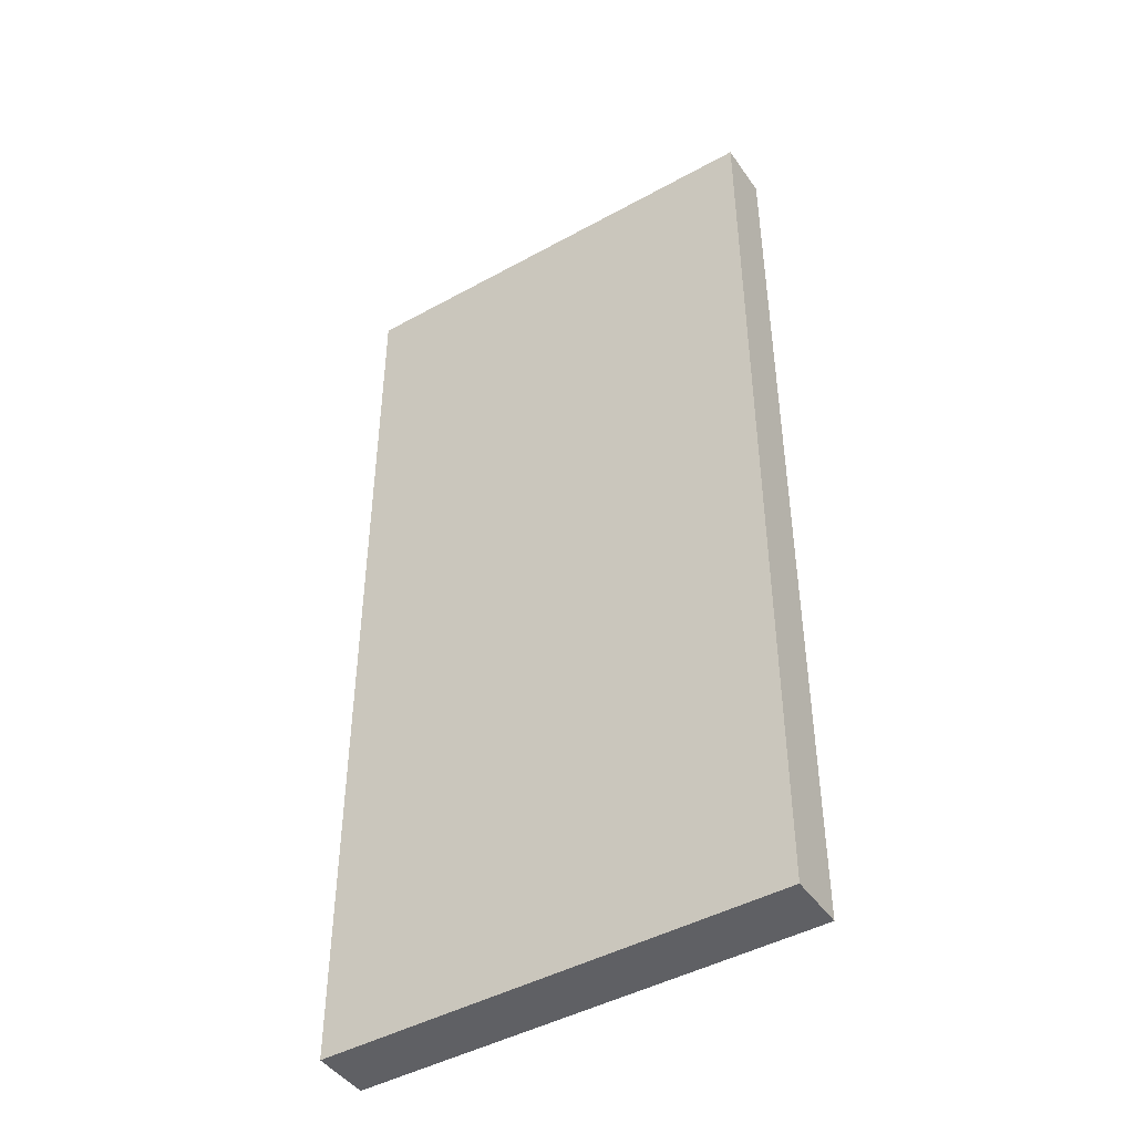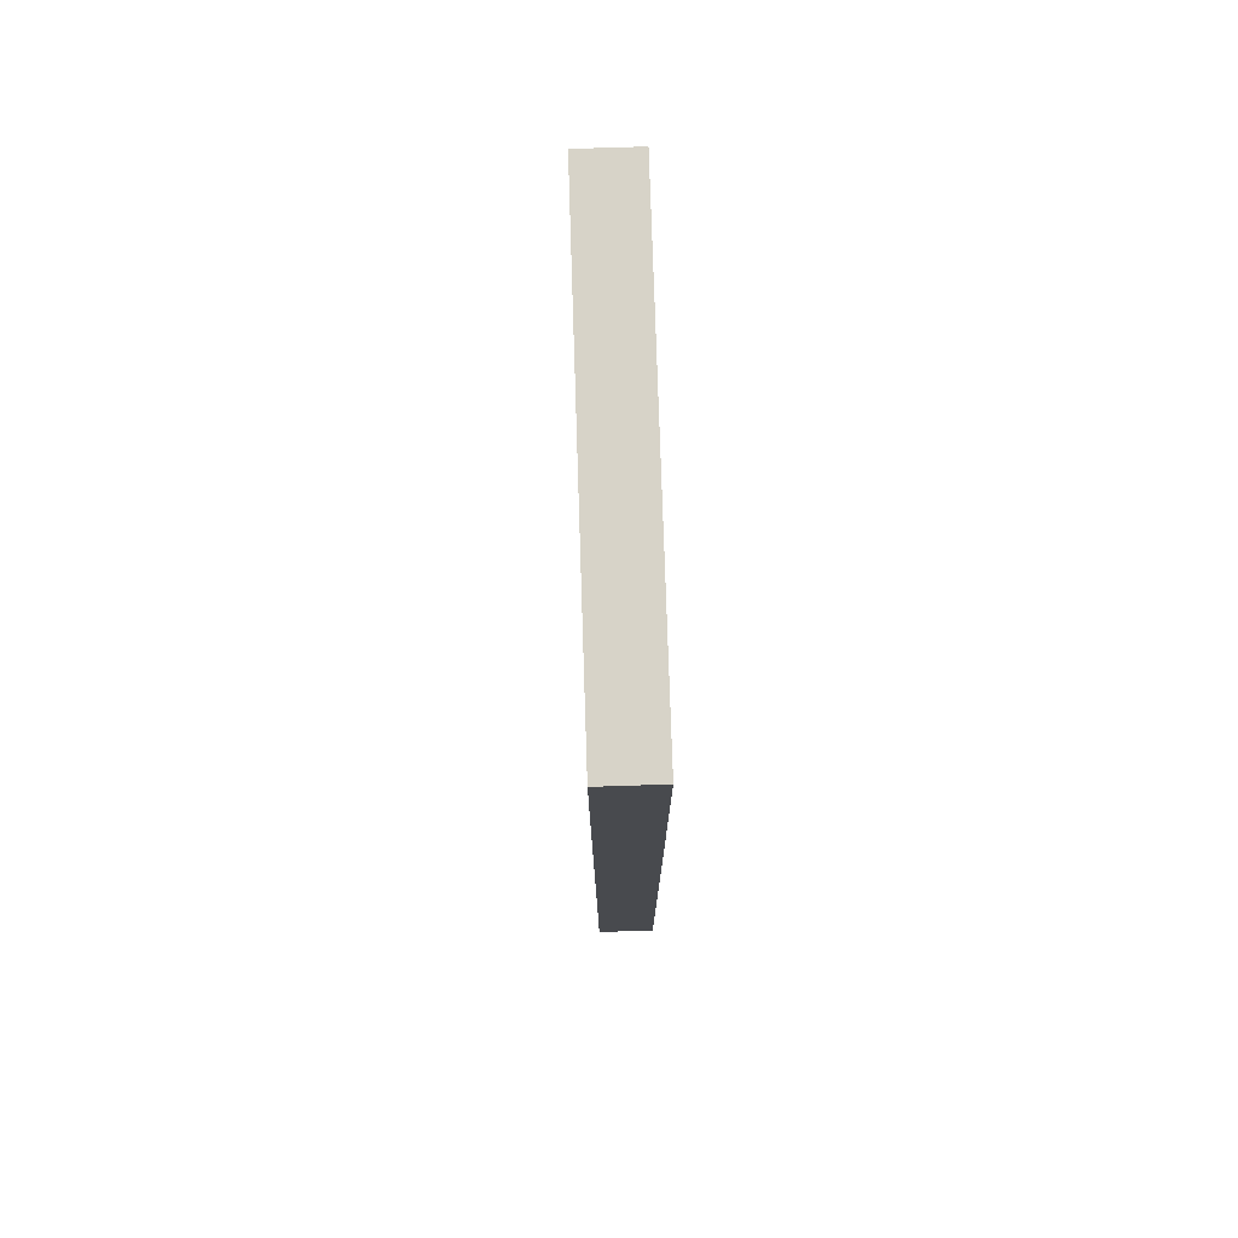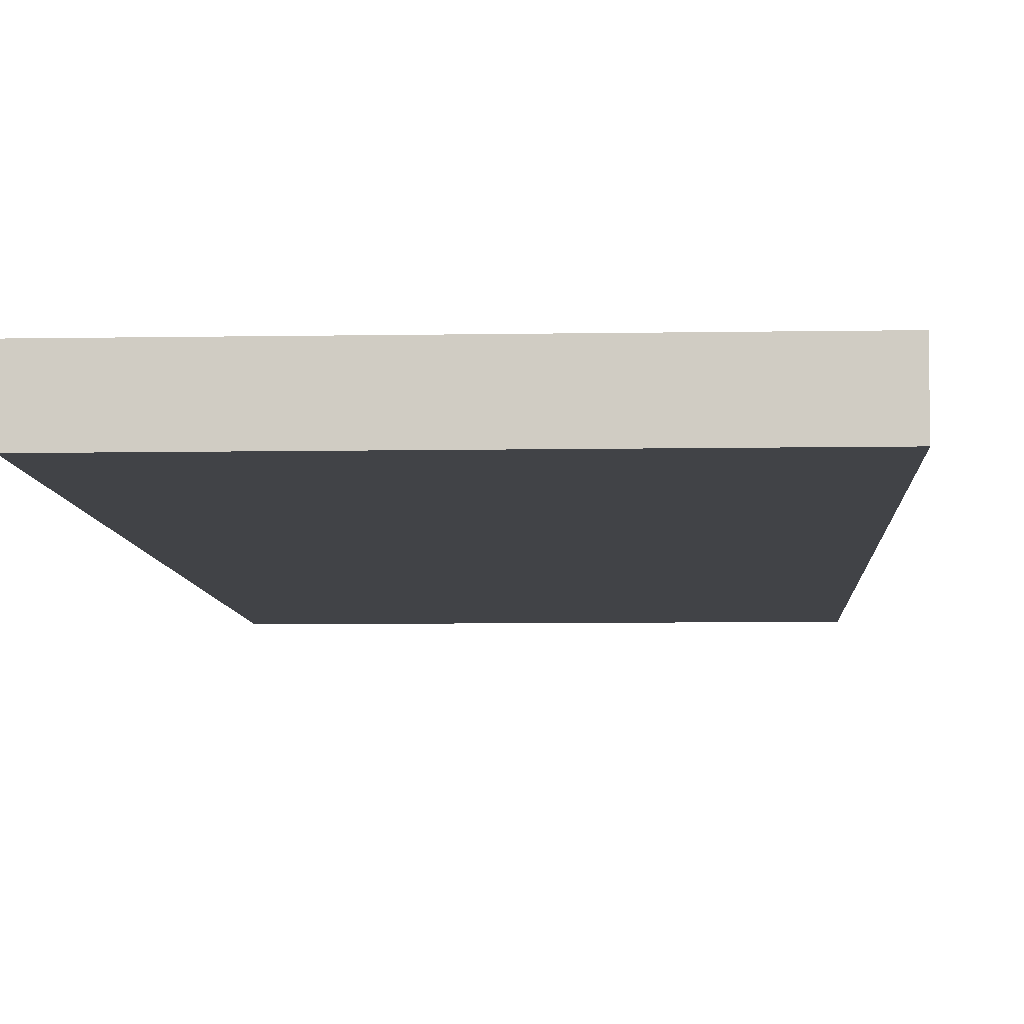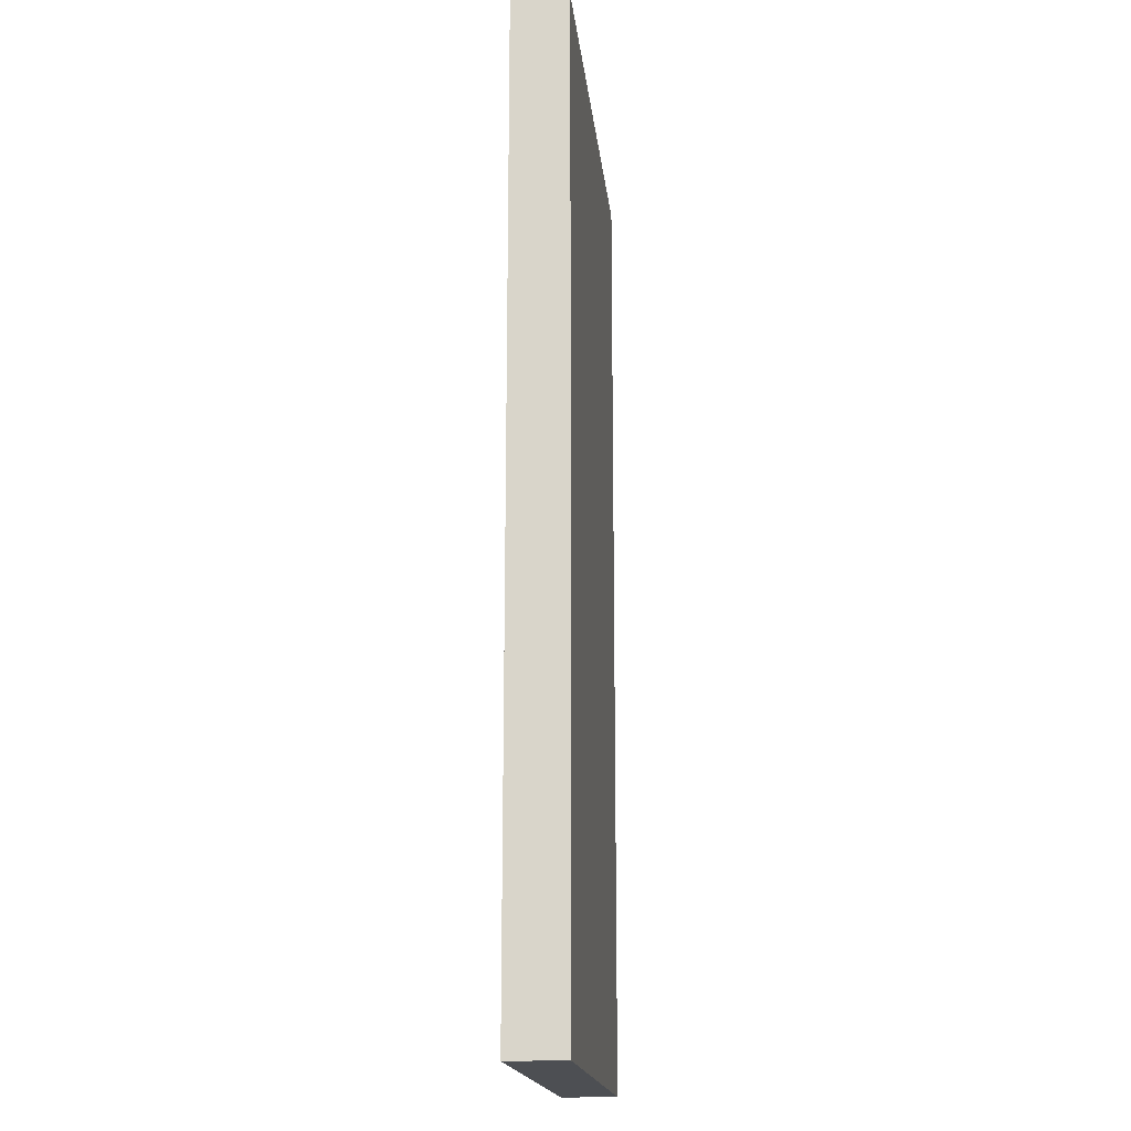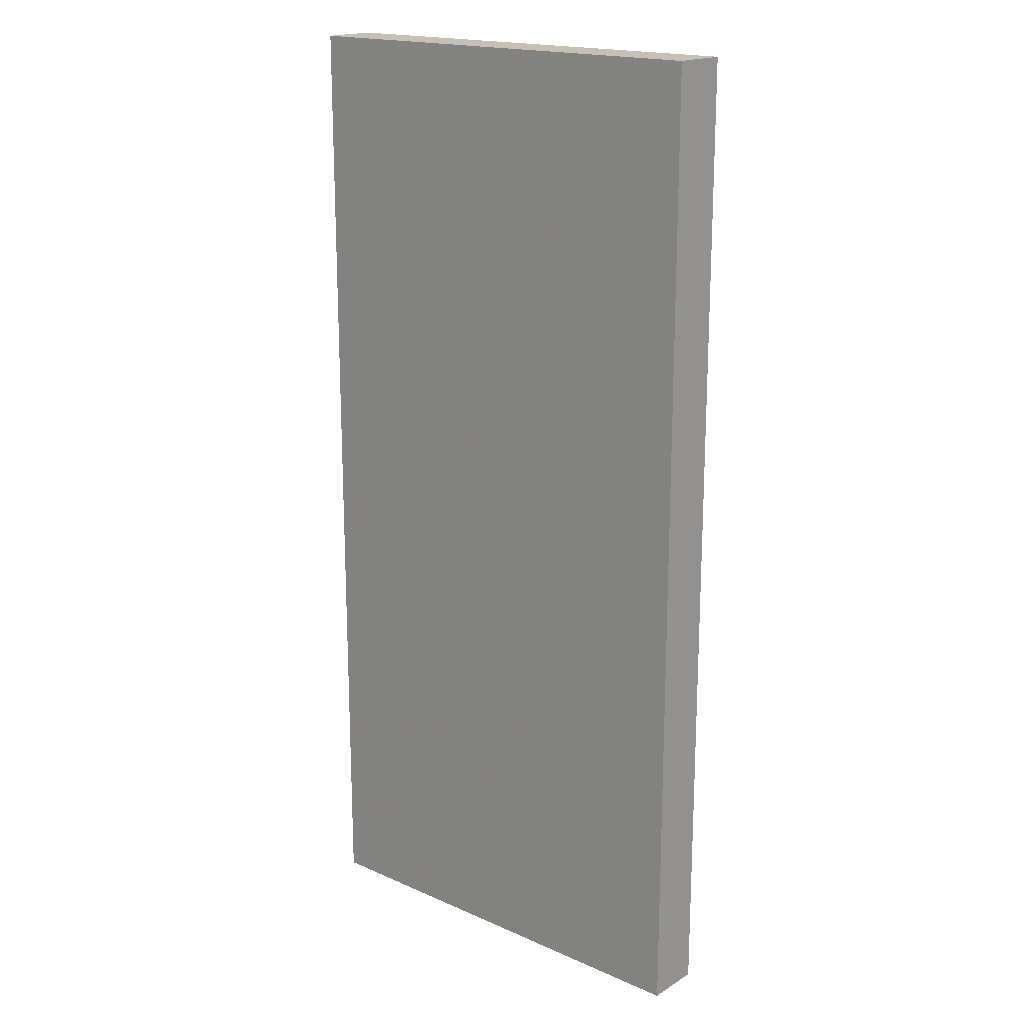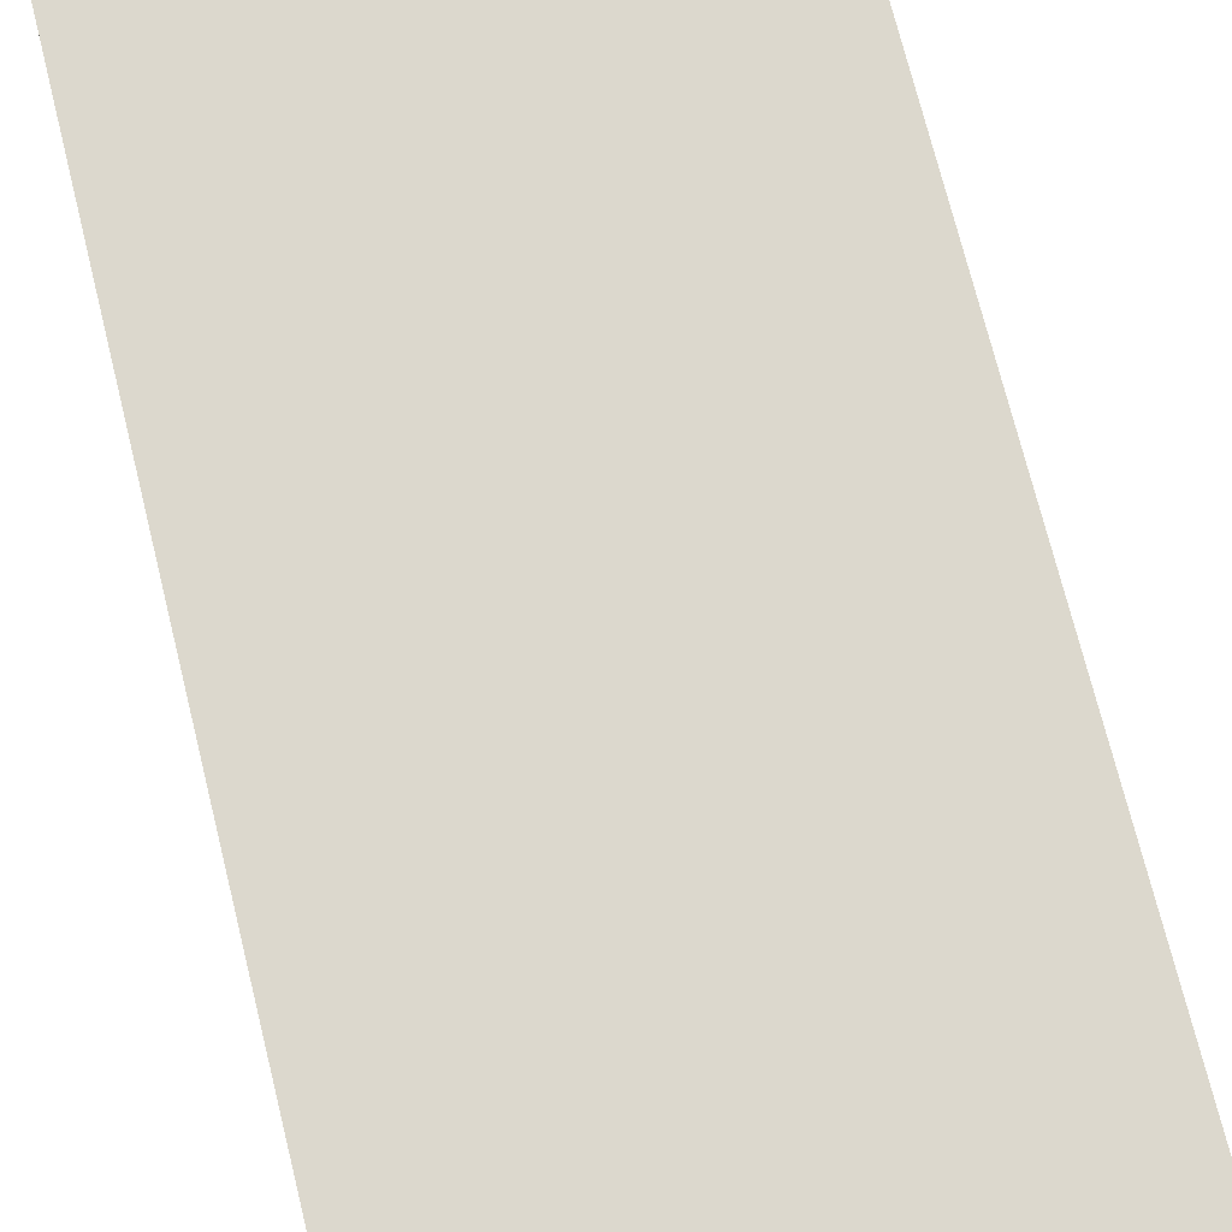
<metadata>
{"format":"obj","ext":"obj","renderer":"f3d","projection":"perspective","resolution":1024,"background":"white","views":[{"elev":-45.1,"azim":-147.4,"up":"+Y"},{"elev":76.8,"azim":-91.9,"up":"+Y"},{"elev":-6.9,"azim":-177.0,"up":"+Z"},{"elev":-17.5,"azim":96.0,"up":"+Y"},{"elev":18.1,"azim":-139.5,"up":"+Y"},{"elev":72.5,"azim":166.1,"up":"+Z"}]}
</metadata>
<code>
v 1216 -880 -48
v 1344 -880 -64
v 1216 -880 -64
v 1344 -880 -48
v 1344 -1154 -48
v 1216 -1154 -64
v 1344 -1154 -64
v 1216 -1154 -48
v 1344 -930 -64
v 1344 -930 -48
v 1216 -930 -64
v 1216 -930 -48
v 1216 -1104 -64
v 1344 -1104 -64
v 1344 -1104 -48
v 1216 -1104 -48
f 1 2 3
f 1 4 2
f 5 6 7
f 5 8 6
f 4 9 2
f 4 10 9
f 9 5 7
f 9 10 5
f 11 1 3
f 11 12 1
f 8 11 6
f 8 12 11
f 13 7 6
f 13 14 7
f 3 14 13
f 3 2 14
f 8 15 16
f 8 5 15
f 16 4 1
f 16 15 4

</code>
